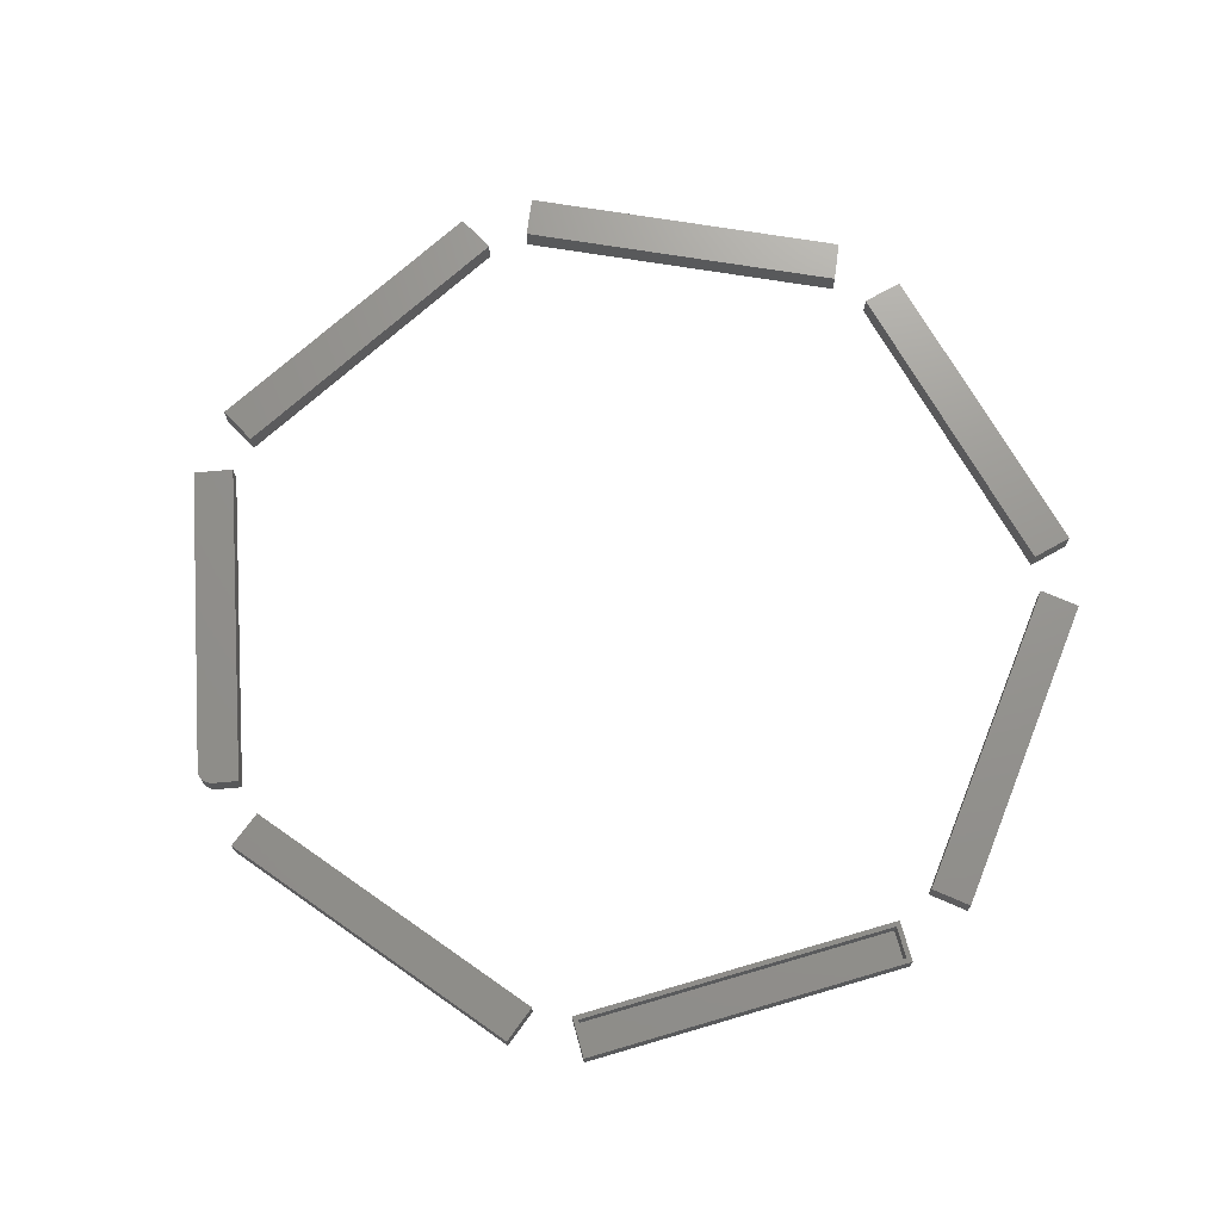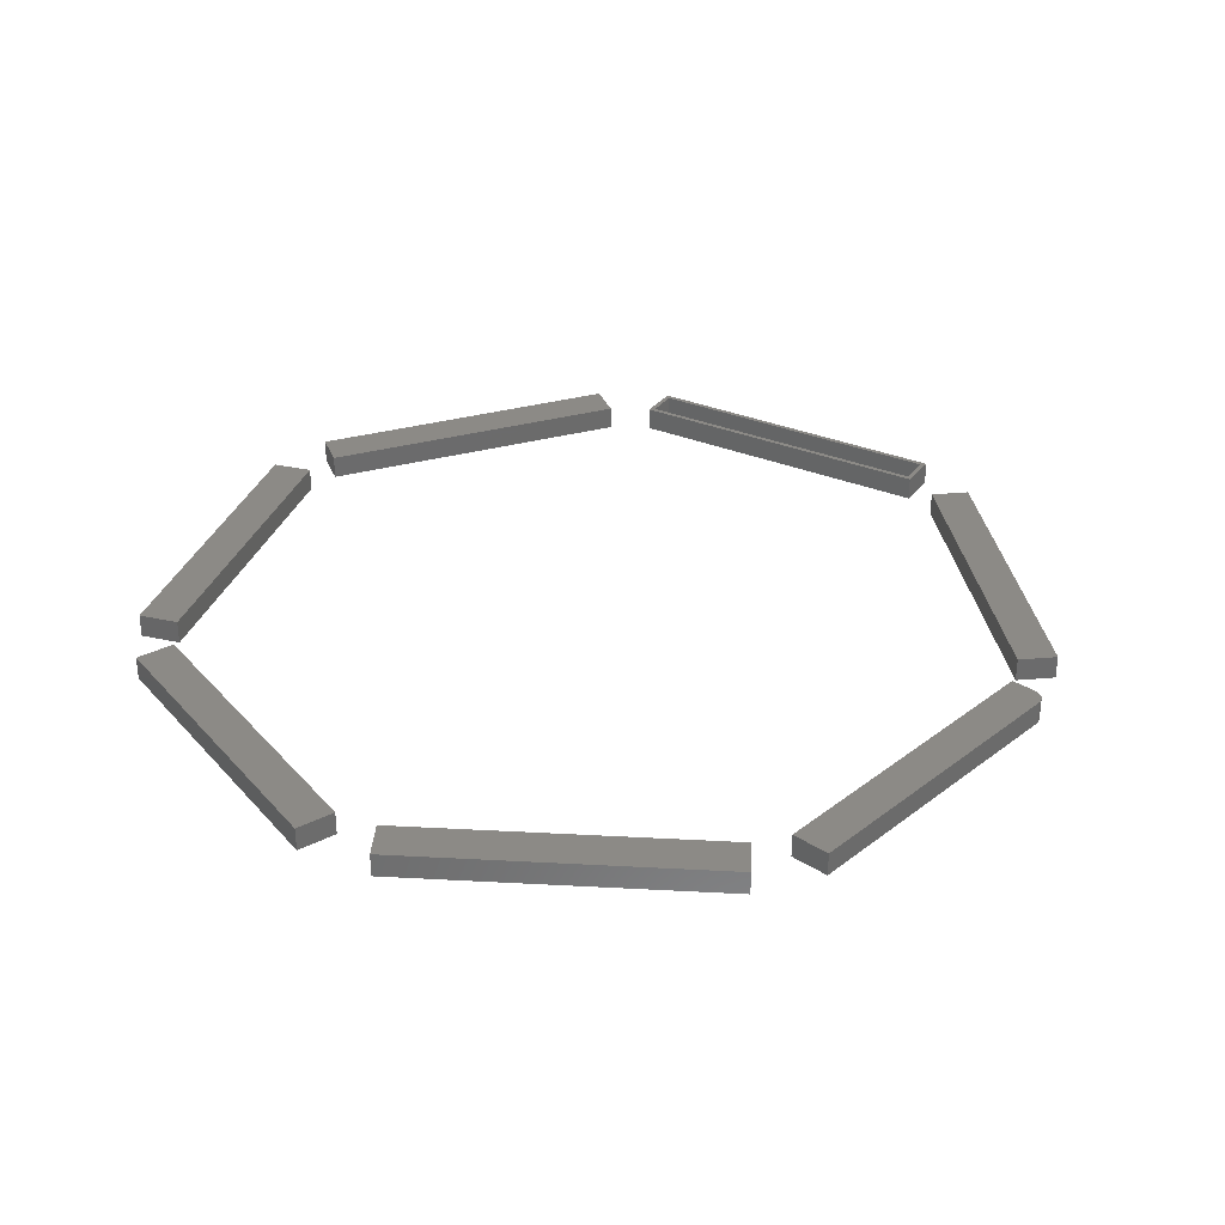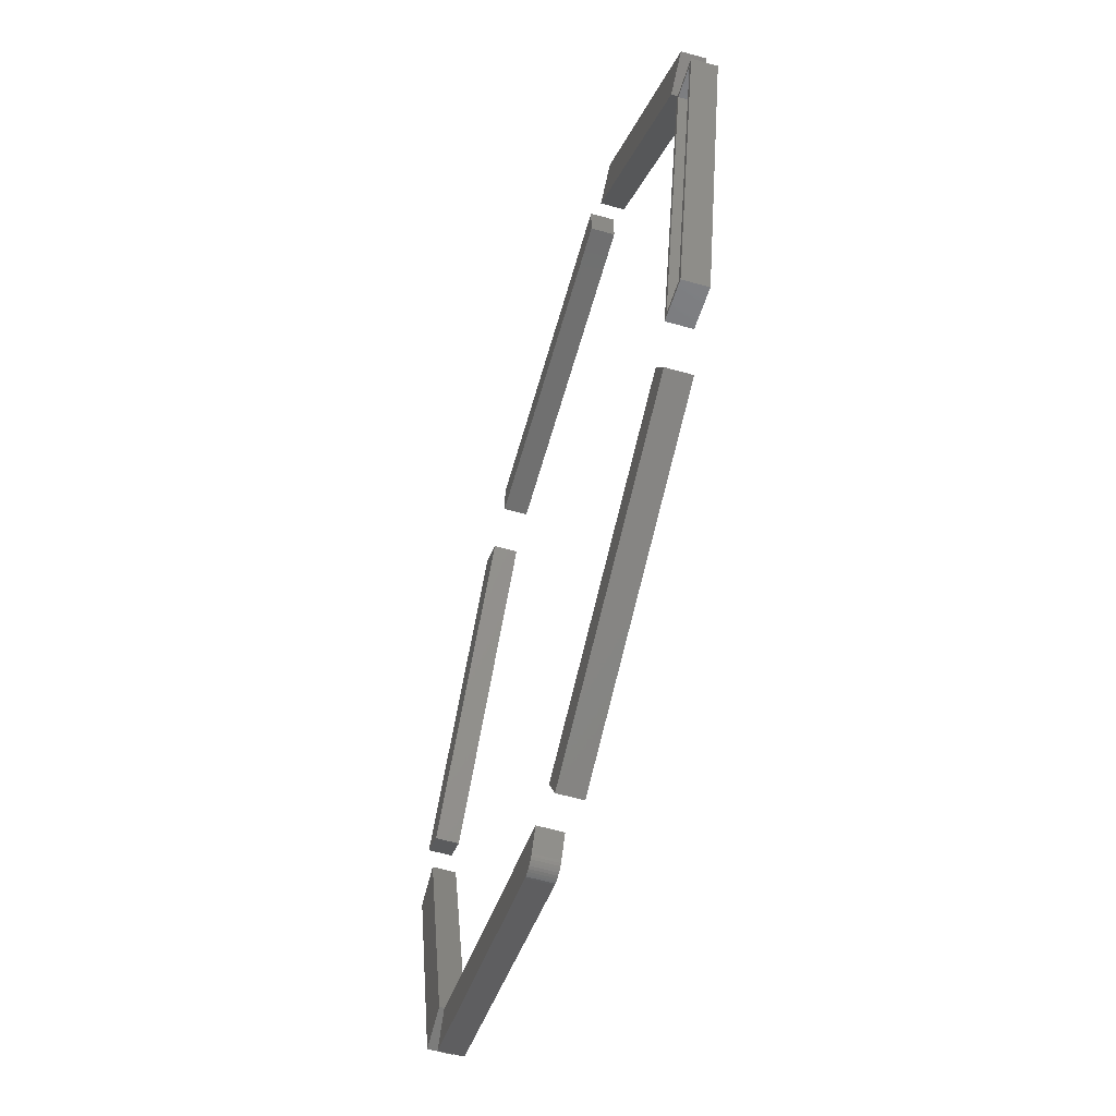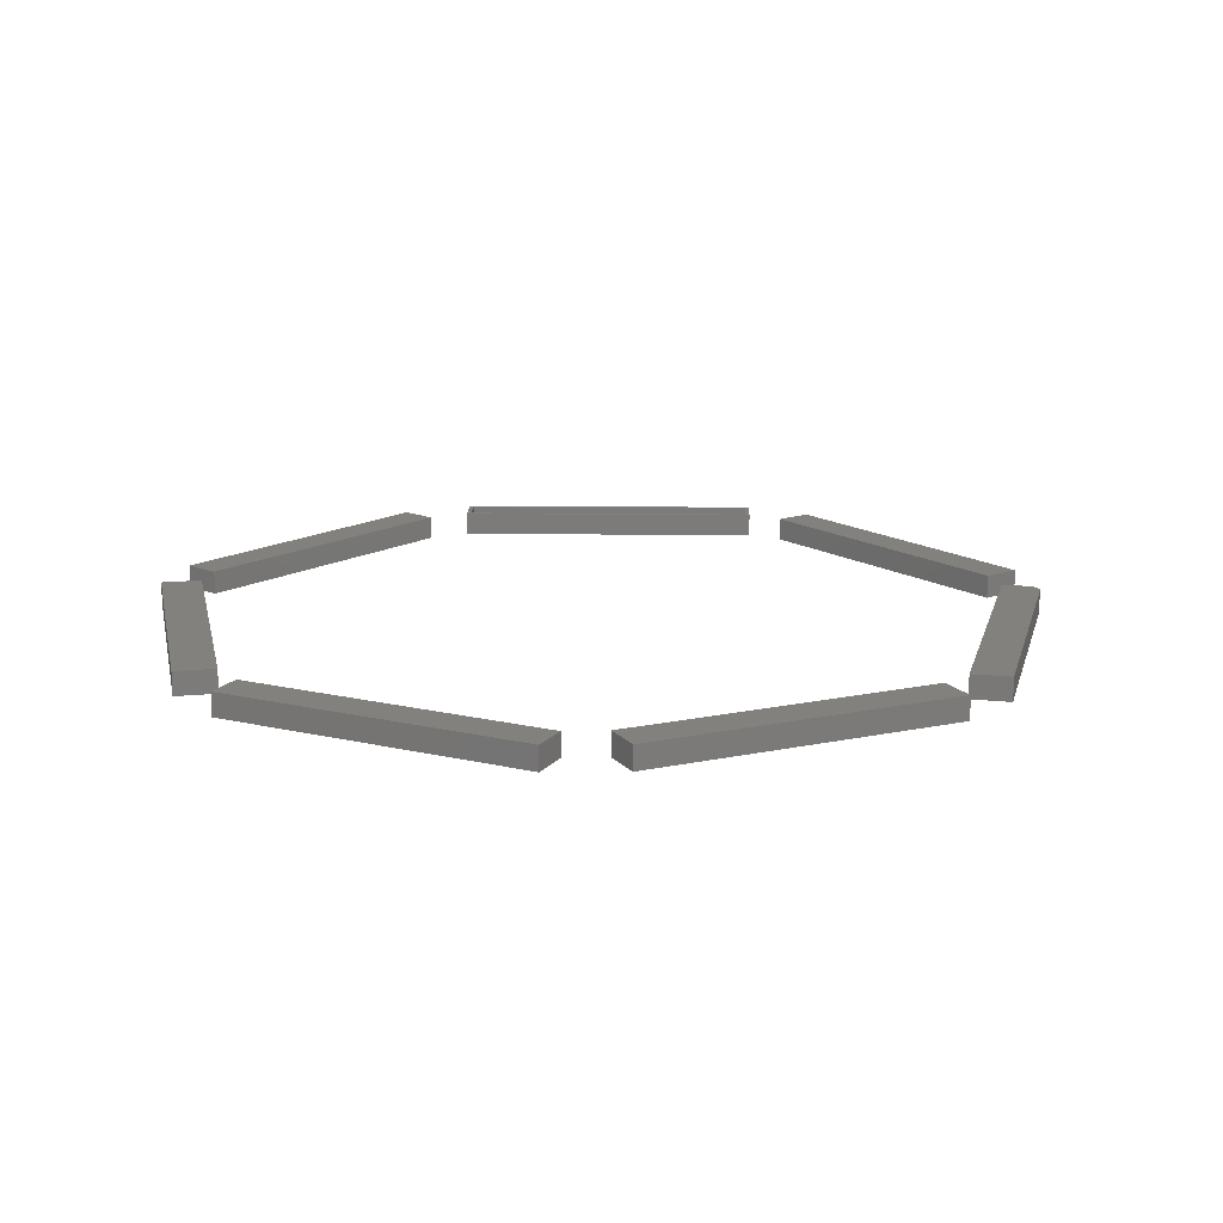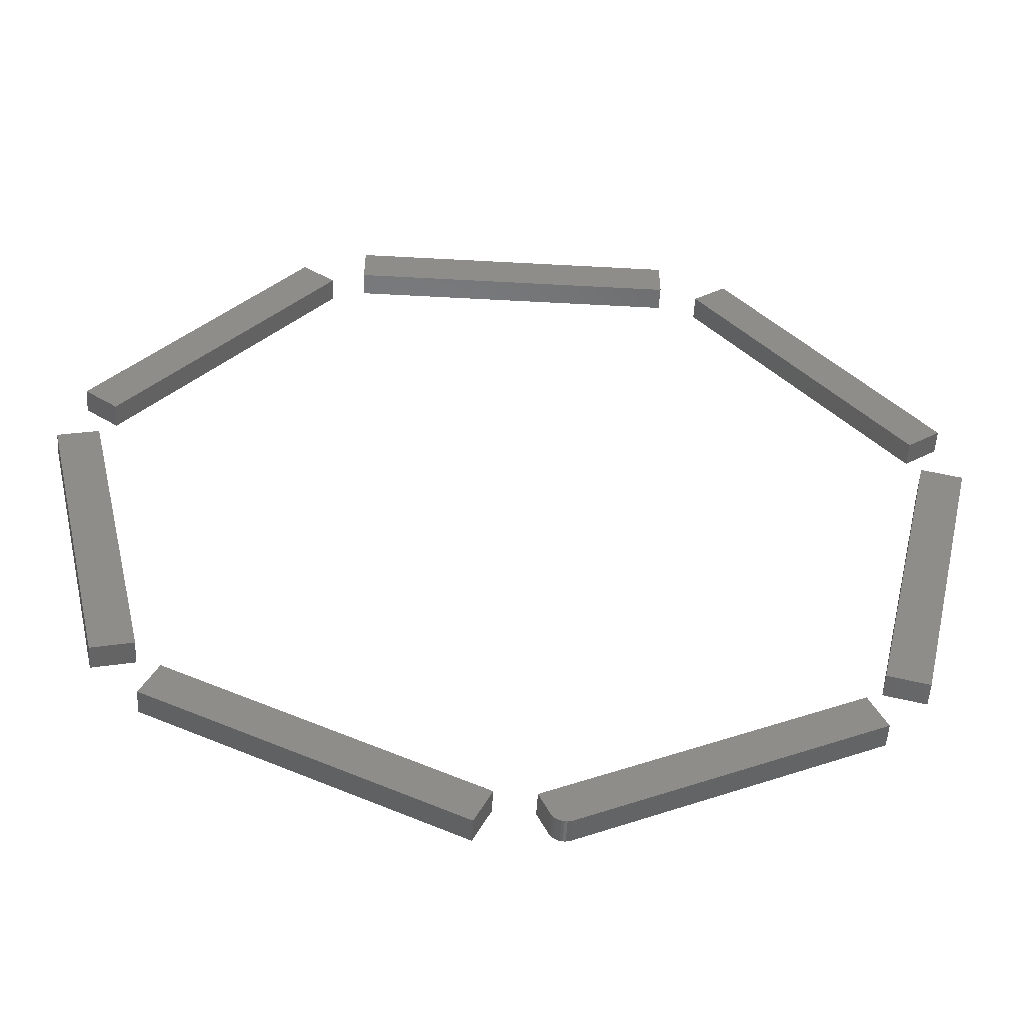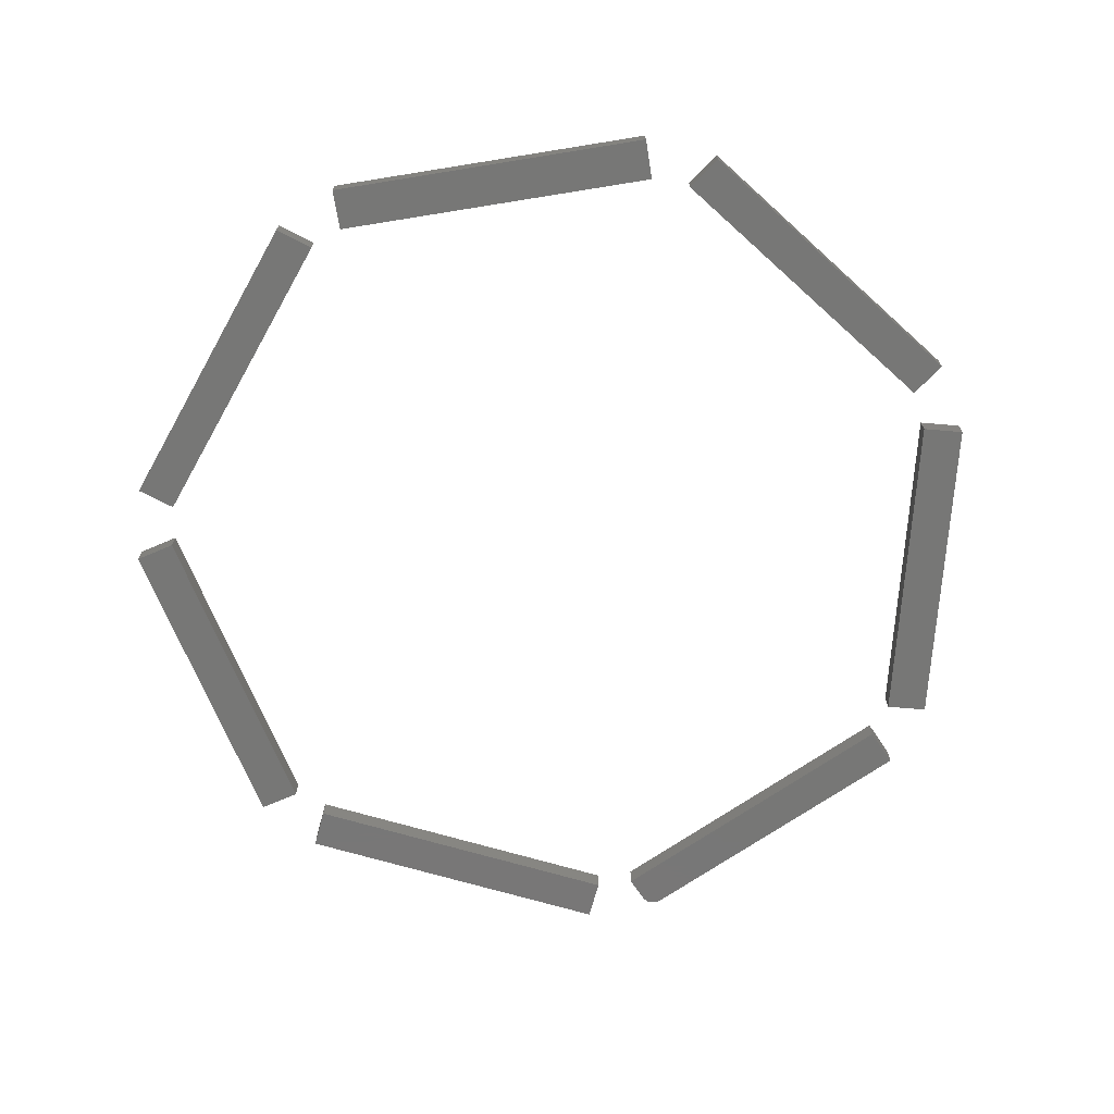
<metadata>
{"format":"stl","ext":"stl","renderer":"f3d","projection":"perspective","resolution":1024,"background":"white","views":[{"elev":71.0,"azim":60.6,"up":"+Z"},{"elev":32.0,"azim":-72.6,"up":"+Z"},{"elev":-61.9,"azim":74.1,"up":"+Y"},{"elev":15.2,"azim":-101.7,"up":"+Z"},{"elev":-52.3,"azim":176.6,"up":"+Y"},{"elev":-69.8,"azim":-170.8,"up":"+Z"}]}
</metadata>
<code>
# stl→obj: 140 verts, 232 faces
v 0.3281 0.6094 0.03906
v 0.6656 0.1875 0.03906
v 0.3814 0.6493 0.03906
v 0.7189 0.2275 0.03906
v 0.3281 0.6094 0
v 0.3814 0.6493 0
v 0.6656 0.1875 0
v 0.7189 0.2275 0
v 0.7498 0.1007 0.03906
v 0.6895 0.1077 0.03906
v 0.7405 0.09494 0.03906
v 0.6837 0.1172 0.03906
v 0.5718 -0.4005 0.03906
v 0.5625 -0.4062 0.03906
v 0.6228 -0.4133 0.03906
v 0.6286 -0.4228 0.03906
v 0.5718 -0.4005 0.007812
v 0.6228 -0.4133 0.007812
v 0.7405 0.09494 0.007812
v 0.6895 0.1077 0.007812
v 0.04153 -0.6912 0.03125
v 0.06221 -0.7367 0.03125
v 0.04153 -0.6912 0.007812
v 0.06221 -0.7367 0.007812
v 0.5366 -0.5101 0.03125
v 0.5366 -0.5101 0.007812
v 0.5159 -0.4646 0.03125
v 0.5159 -0.4646 0.007812
v -0.04153 -0.6931 0.03125
v -0.5159 -0.4664 0.03125
v -0.04153 -0.6931 0.007812
v -0.5159 -0.4664 0.007812
v -0.5366 -0.5119 0.03125
v -0.5366 -0.5119 0.007812
v -0.07658 -0.7317 0.03125
v -0.07658 -0.7317 0.007812
v -0.05562 -0.724 0.03125
v -0.05562 -0.724 0.007812
v -0.06852 -0.7331 0.007812
v -0.06581 -0.7327 0.007812
v -0.06322 -0.7317 0.007812
v -0.06083 -0.7303 0.007812
v -0.05873 -0.7286 0.007812
v -0.05697 -0.7264 0.007812
v -0.07399 -0.7326 0.007812
v -0.07128 -0.7331 0.007812
v -0.06322 -0.7317 0.03125
v -0.06581 -0.7327 0.03125
v -0.06852 -0.7331 0.03125
v -0.05697 -0.7264 0.03125
v -0.05873 -0.7286 0.03125
v -0.06083 -0.7303 0.03125
v -0.07128 -0.7331 0.03125
v -0.07399 -0.7326 0.03125
v -0.7328 0.09585 0.03125
v -0.6152 -0.4124 0.03125
v -0.7328 0.09585 0.007812
v -0.6152 -0.4124 0.007812
v -0.5642 -0.3996 0.03125
v -0.5642 -0.3996 0.007812
v -0.6819 0.1086 0.03125
v -0.6819 0.1086 0.007812
v -0.7076 0.228 0.03125
v -0.6668 0.1974 0.03125
v -0.7076 0.228 0.007812
v -0.6668 0.1974 0.007812
v -0.3391 0.6071 0.03125
v -0.3391 0.6071 0.007812
v -0.3799 0.6376 0.03125
v -0.3799 0.6376 0.007812
v -0.2578 0.6406 0.03125
v 0.2656 0.6406 0.03125
v -0.2578 0.6406 0.007812
v 0.2656 0.6406 0.007812
v 0.2656 0.6931 0.03125
v 0.2656 0.6931 0.007812
v -0.2578 0.6931 0.03125
v -0.2578 0.6931 0.007812
v 0.5625 -0.4062 0
v 0.6837 0.1172 0
v 0.6286 -0.4228 0
v 0.7498 0.1007 0
v 0.03125 -0.6875 0.03906
v 0.05839 -0.7472 0.03906
v 0.5197 -0.4541 0.03906
v 0.5469 -0.5138 0.03906
v 0.03125 -0.6875 0
v 0.5197 -0.4541 0
v 0.05839 -0.7472 0
v 0.5469 -0.5138 0
v -0.5469 -0.5156 0.03906
v -0.07994 -0.7387 0.03906
v -0.05633 -0.7367 0.03906
v -0.05318 -0.734 0.03906
v -0.05054 -0.7309 0.03906
v -0.0485 -0.7273 0.03906
v -0.03125 -0.6893 0.03906
v -0.5197 -0.4559 0.03906
v -0.05991 -0.7388 0.03906
v -0.07607 -0.7402 0.03906
v -0.072 -0.7409 0.03906
v -0.06787 -0.7409 0.03906
v -0.06379 -0.7402 0.03906
v -0.5469 -0.5156 0
v -0.5197 -0.4559 0
v -0.03125 -0.6893 0
v -0.0485 -0.7273 0
v -0.05054 -0.7309 0
v -0.05318 -0.734 0
v -0.05633 -0.7367 0
v -0.07994 -0.7387 0
v -0.05991 -0.7388 0
v -0.06379 -0.7402 0
v -0.06787 -0.7409 0
v -0.072 -0.7409 0
v -0.07607 -0.7402 0
v -0.7422 0.1016 0.03906
v -0.621 -0.4219 0.03906
v -0.6761 0.1181 0.03906
v -0.5549 -0.4053 0.03906
v -0.7422 0.1016 0
v -0.6761 0.1181 0
v -0.621 -0.4219 0
v -0.5549 -0.4053 0
v -0.7188 0.2266 0.03906
v -0.6655 0.1866 0.03906
v -0.3812 0.6484 0.03906
v -0.328 0.6085 0.03906
v -0.7188 0.2266 0
v -0.3812 0.6484 0
v -0.6655 0.1866 0
v -0.328 0.6085 0
v -0.2656 0.6328 0.03906
v 0.2734 0.6328 0.03906
v -0.2656 0.7009 0.03906
v 0.2734 0.7009 0.03906
v -0.2656 0.6328 0
v -0.2656 0.7009 0
v 0.2734 0.6328 0
v 0.2734 0.7009 0
f 1 2 3
f 3 2 4
f 5 6 7
f 7 6 8
f 3 6 1
f 1 6 5
f 4 8 3
f 3 8 6
f 2 7 4
f 4 7 8
f 1 5 2
f 2 5 7
f 9 10 11
f 9 12 10
f 12 13 10
f 12 14 13
f 13 14 15
f 16 9 11
f 16 11 15
f 16 15 14
f 13 15 17
f 17 15 18
f 15 11 18
f 18 11 19
f 11 10 19
f 19 10 20
f 10 13 20
f 20 13 17
f 17 18 20
f 20 18 19
f 21 22 23
f 23 22 24
f 22 25 24
f 24 25 26
f 25 27 26
f 26 27 28
f 27 21 28
f 28 21 23
f 28 23 26
f 26 23 24
f 27 25 21
f 21 25 22
f 29 30 31
f 31 30 32
f 30 33 32
f 32 33 34
f 33 35 34
f 34 35 36
f 37 29 38
f 38 29 31
f 39 40 41
f 36 32 34
f 41 42 43
f 41 43 44
f 41 44 38
f 31 32 36
f 31 36 45
f 31 45 46
f 31 46 39
f 31 39 41
f 31 41 38
f 47 48 49
f 33 30 35
f 47 37 50
f 47 50 51
f 47 51 52
f 29 37 47
f 29 47 49
f 29 49 53
f 29 53 54
f 29 54 35
f 29 35 30
f 41 52 42
f 42 52 51
f 42 51 43
f 43 51 50
f 43 50 44
f 44 50 37
f 44 37 38
f 52 41 47
f 47 41 40
f 47 40 48
f 48 40 39
f 48 39 49
f 49 39 46
f 49 46 53
f 53 46 45
f 53 45 54
f 54 45 36
f 54 36 35
f 55 56 57
f 57 56 58
f 56 59 58
f 58 59 60
f 59 61 60
f 60 61 62
f 61 55 62
f 62 55 57
f 57 58 62
f 62 58 60
f 55 61 56
f 56 61 59
f 63 64 65
f 65 64 66
f 64 67 66
f 66 67 68
f 67 69 68
f 68 69 70
f 69 63 70
f 70 63 65
f 65 66 70
f 70 66 68
f 63 69 64
f 64 69 67
f 71 72 73
f 73 72 74
f 72 75 74
f 74 75 76
f 75 77 76
f 76 77 78
f 77 71 78
f 78 71 73
f 78 73 76
f 76 73 74
f 77 75 71
f 71 75 72
f 79 80 81
f 81 80 82
f 12 80 14
f 14 80 79
f 9 82 12
f 12 82 80
f 16 81 9
f 9 81 82
f 14 79 16
f 16 79 81
f 83 84 85
f 85 84 86
f 87 88 89
f 89 88 90
f 85 88 83
f 83 88 87
f 86 90 85
f 85 90 88
f 84 89 86
f 86 89 90
f 83 87 84
f 84 87 89
f 91 92 93
f 91 93 94
f 91 94 95
f 91 95 96
f 91 96 97
f 91 97 98
f 99 93 92
f 99 92 100
f 99 100 101
f 99 101 102
f 99 102 103
f 104 105 106
f 104 106 107
f 104 107 108
f 104 108 109
f 104 109 110
f 104 110 111
f 112 113 114
f 112 114 115
f 112 115 116
f 112 116 111
f 112 111 110
f 96 107 97
f 97 107 106
f 91 104 92
f 92 104 111
f 107 96 108
f 108 96 95
f 108 95 109
f 109 95 94
f 109 94 110
f 110 94 93
f 110 93 112
f 112 93 99
f 112 99 113
f 113 99 103
f 113 103 114
f 114 103 102
f 114 102 115
f 115 102 101
f 115 101 116
f 116 101 100
f 116 100 111
f 111 100 92
f 98 105 91
f 91 105 104
f 97 106 98
f 98 106 105
f 117 118 119
f 119 118 120
f 121 122 123
f 123 122 124
f 119 122 117
f 117 122 121
f 120 124 119
f 119 124 122
f 118 123 120
f 120 123 124
f 117 121 118
f 118 121 123
f 125 126 127
f 127 126 128
f 129 130 131
f 131 130 132
f 127 130 125
f 125 130 129
f 128 132 127
f 127 132 130
f 126 131 128
f 128 131 132
f 125 129 126
f 126 129 131
f 133 134 135
f 135 134 136
f 137 138 139
f 139 138 140
f 135 138 133
f 133 138 137
f 136 140 135
f 135 140 138
f 134 139 136
f 136 139 140
f 133 137 134
f 134 137 139

</code>
